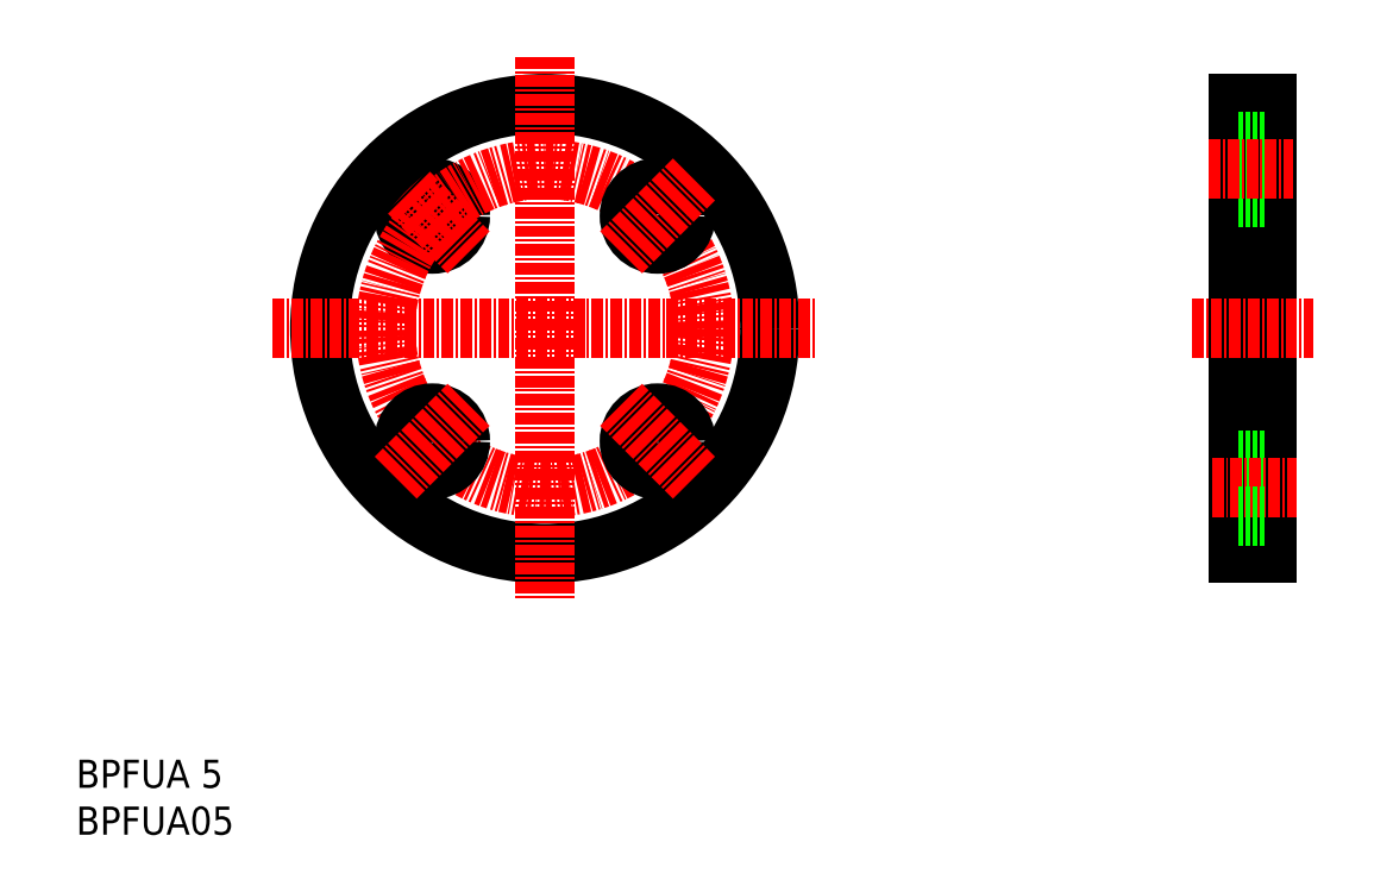
<metadata>
{"format":"dxf","ext":"dxf","renderer":"ezdxf+matplotlib","layout":"modelspace","background":"white","min_lineweight":24,"dpi":150}
</metadata>
<code>
0
SECTION
2
ENTITIES
0
INSERT
8
0
2
*U4
10
0
20
0
30
0
0
INSERT
8
0
2
*U5
10
0
20
0
30
0
0
CIRCLE
8
0
10
37.98
20
66.02
30
0
40
3
0
LINE
8
CENTER
10
34.09
20
69.91
30
0
11
41.87
21
62.13
31
0
0
CIRCLE
8
0
10
50
20
54
30
0
40
24
0
CIRCLE
8
CENTER
10
50
20
54
30
0
40
17
0
LINE
8
CENTER
10
50
20
83
30
0
11
50
21
25
31
0
0
LINE
8
CENTER
10
21
20
54
30
0
11
79
21
54
31
0
0
LINE
8
0
10
124
20
78
30
0
11
124
21
30
31
0
0
LINE
8
0
10
127
20
78
30
0
11
127
21
30
31
0
0
LINE
8
0
10
124
20
30
30
0
11
127
21
30
31
0
0
LINE
8
0
10
124
20
40
30
0
11
127
21
40
31
0
0
LINE
8
CENTER
10
121.1
20
37
30
0
11
130.1
21
37
31
0
0
LINE
8
0
10
124
20
34
30
0
11
127
21
34
31
0
0
LINE
8
CENTER
10
119
20
54
30
0
11
132
21
54
31
0
0
LINE
8
0
10
124
20
78
30
0
11
127
21
78
31
0
0
LINE
8
0
10
124
20
68
30
0
11
127
21
68
31
0
0
LINE
8
0
10
124
20
74
30
0
11
127
21
74
31
0
0
LINE
8
CENTER
10
120.8
20
71
30
0
11
129.8
21
71
31
0
0
CIRCLE
8
0
10
37.98
20
41.98
30
0
40
3
0
LINE
8
CENTER
10
34.09
20
38.09
30
0
11
41.87
21
45.87
31
0
0
CIRCLE
8
0
10
62.02
20
41.98
30
0
40
3
0
LINE
8
CENTER
10
65.91
20
38.09
30
0
11
58.13
21
45.87
31
0
0
CIRCLE
8
0
10
62.02
20
66.02
30
0
40
3
0
LINE
8
CENTER
10
65.91
20
69.91
30
0
11
58.13
21
62.13
31
0
0
ENDSEC
0
EOF

</code>
